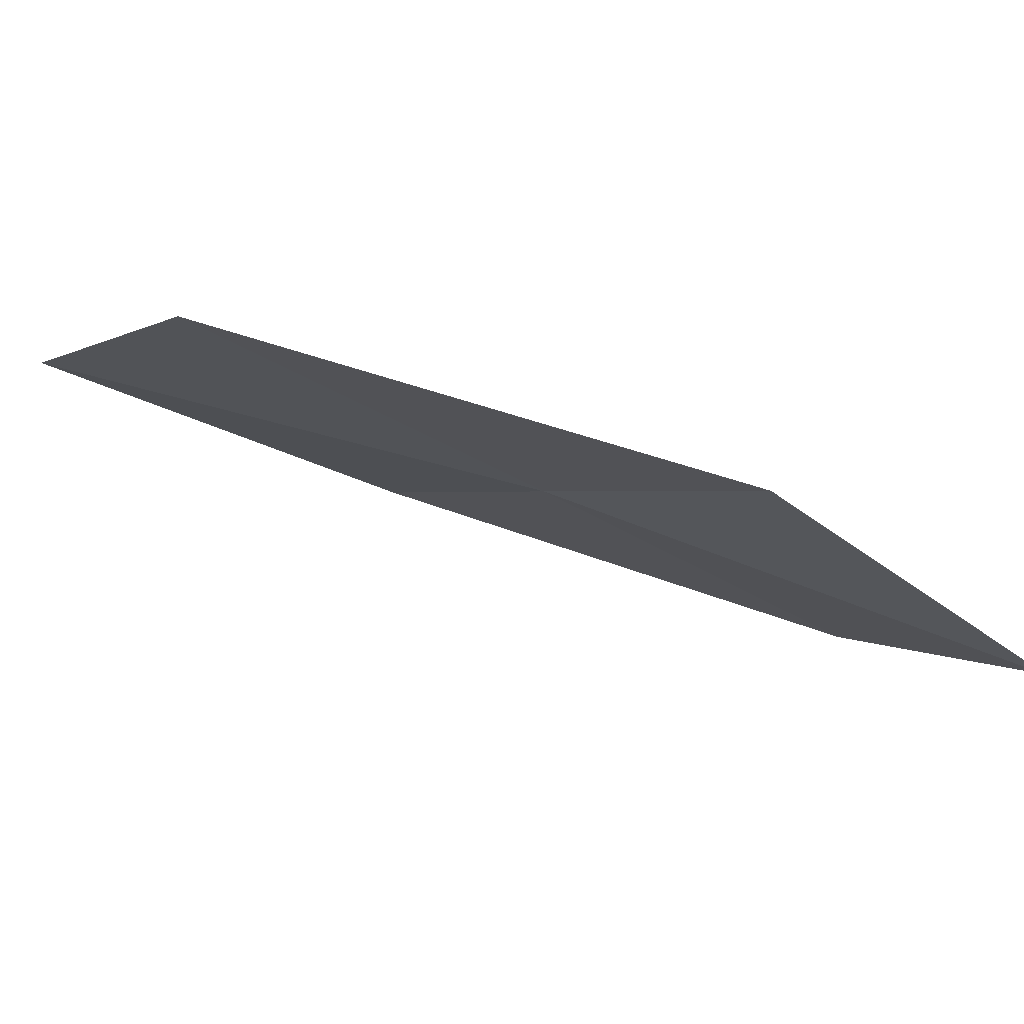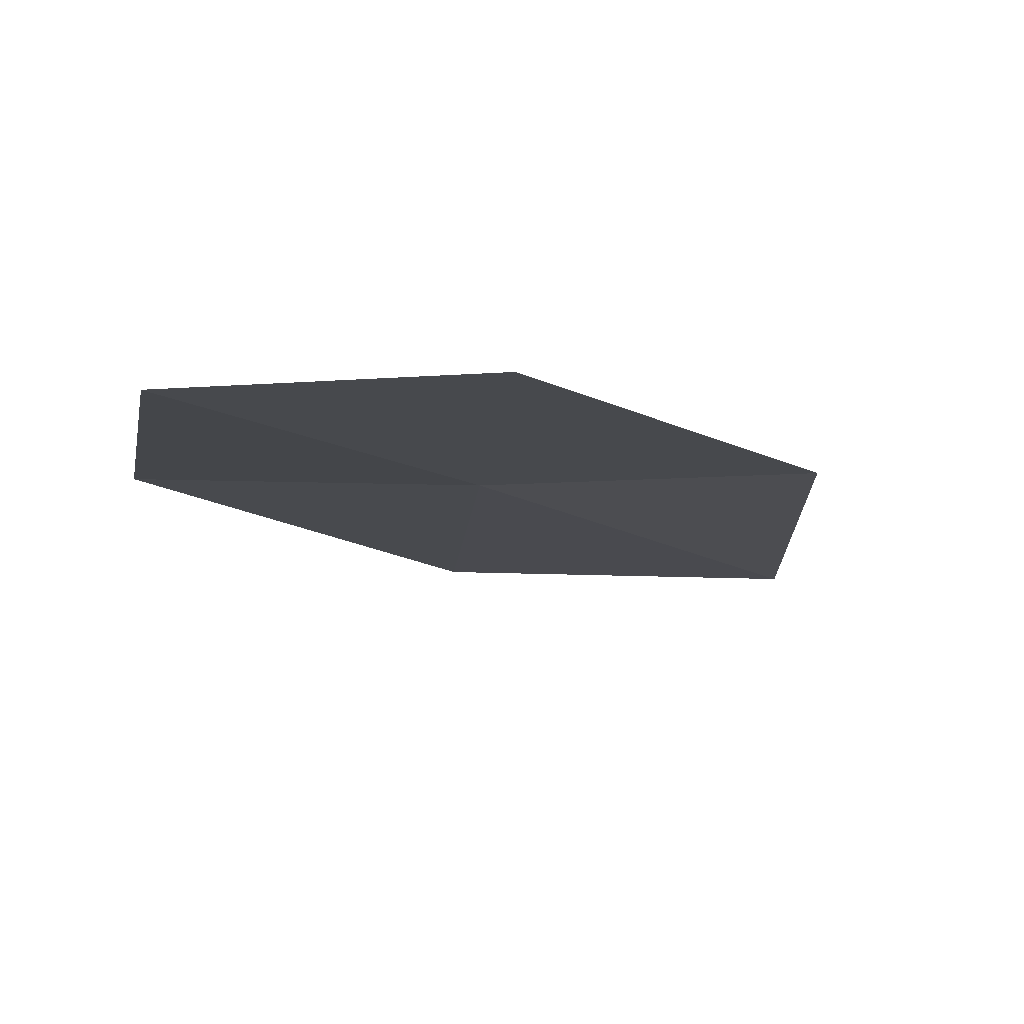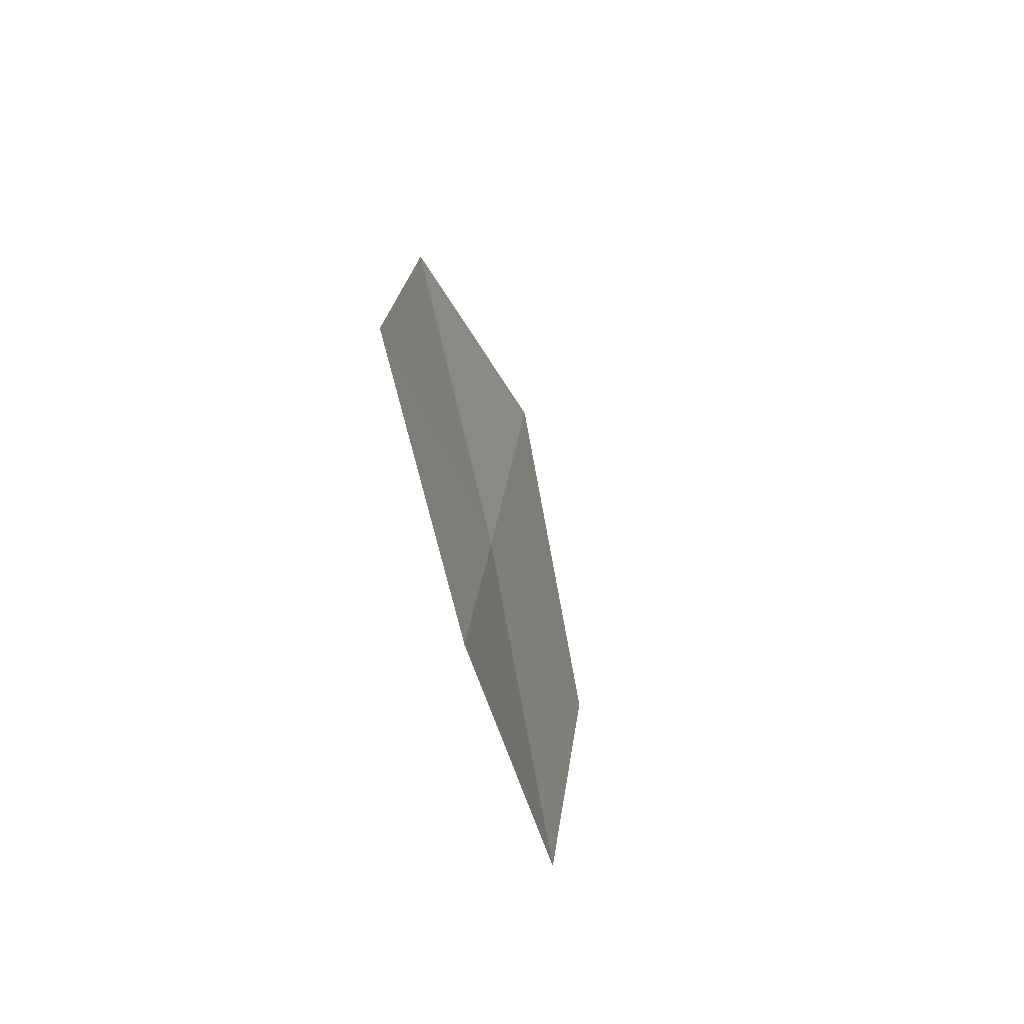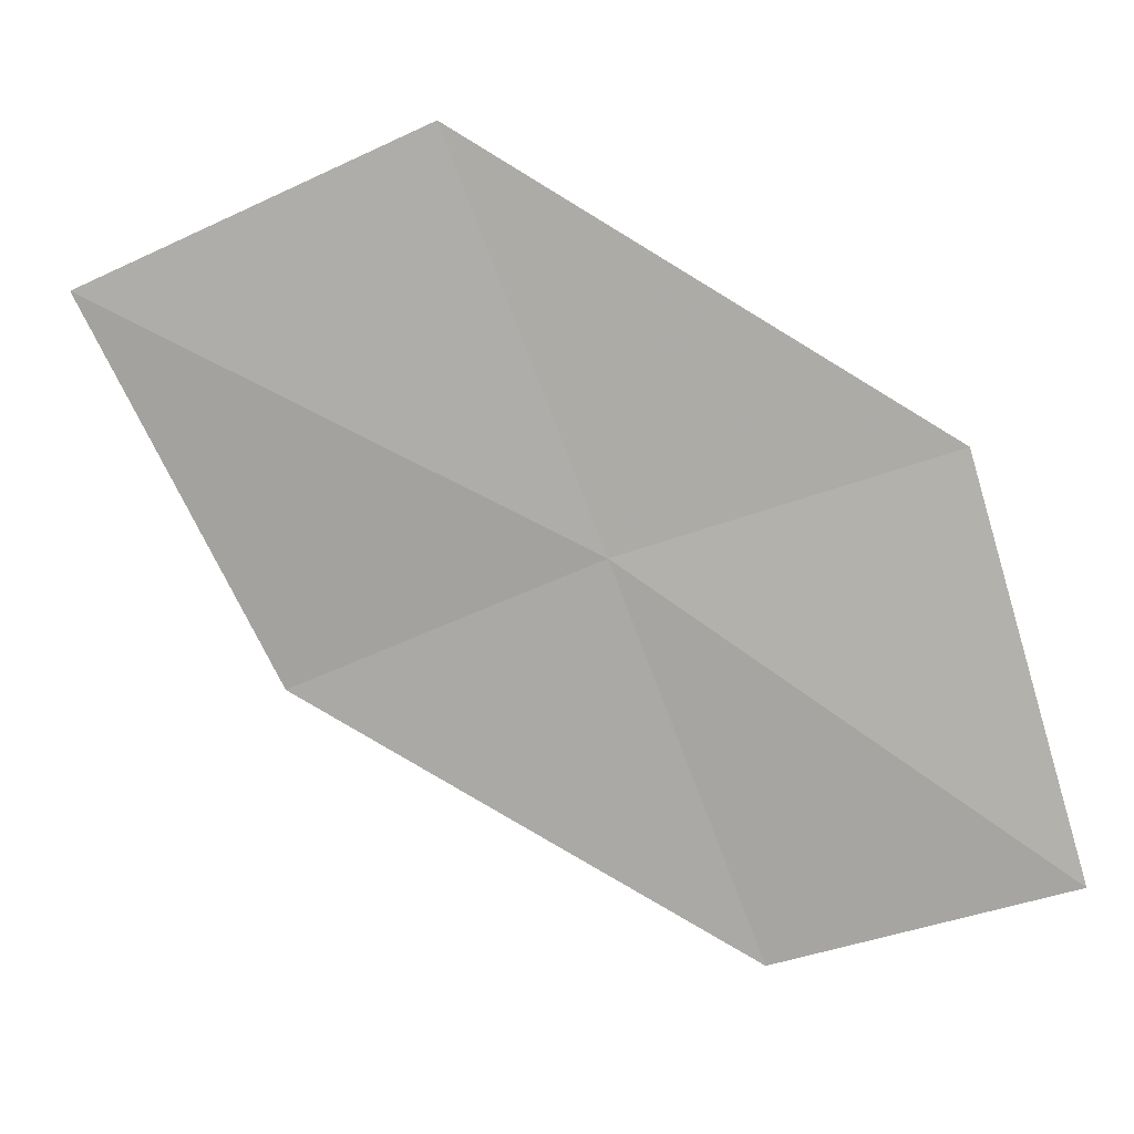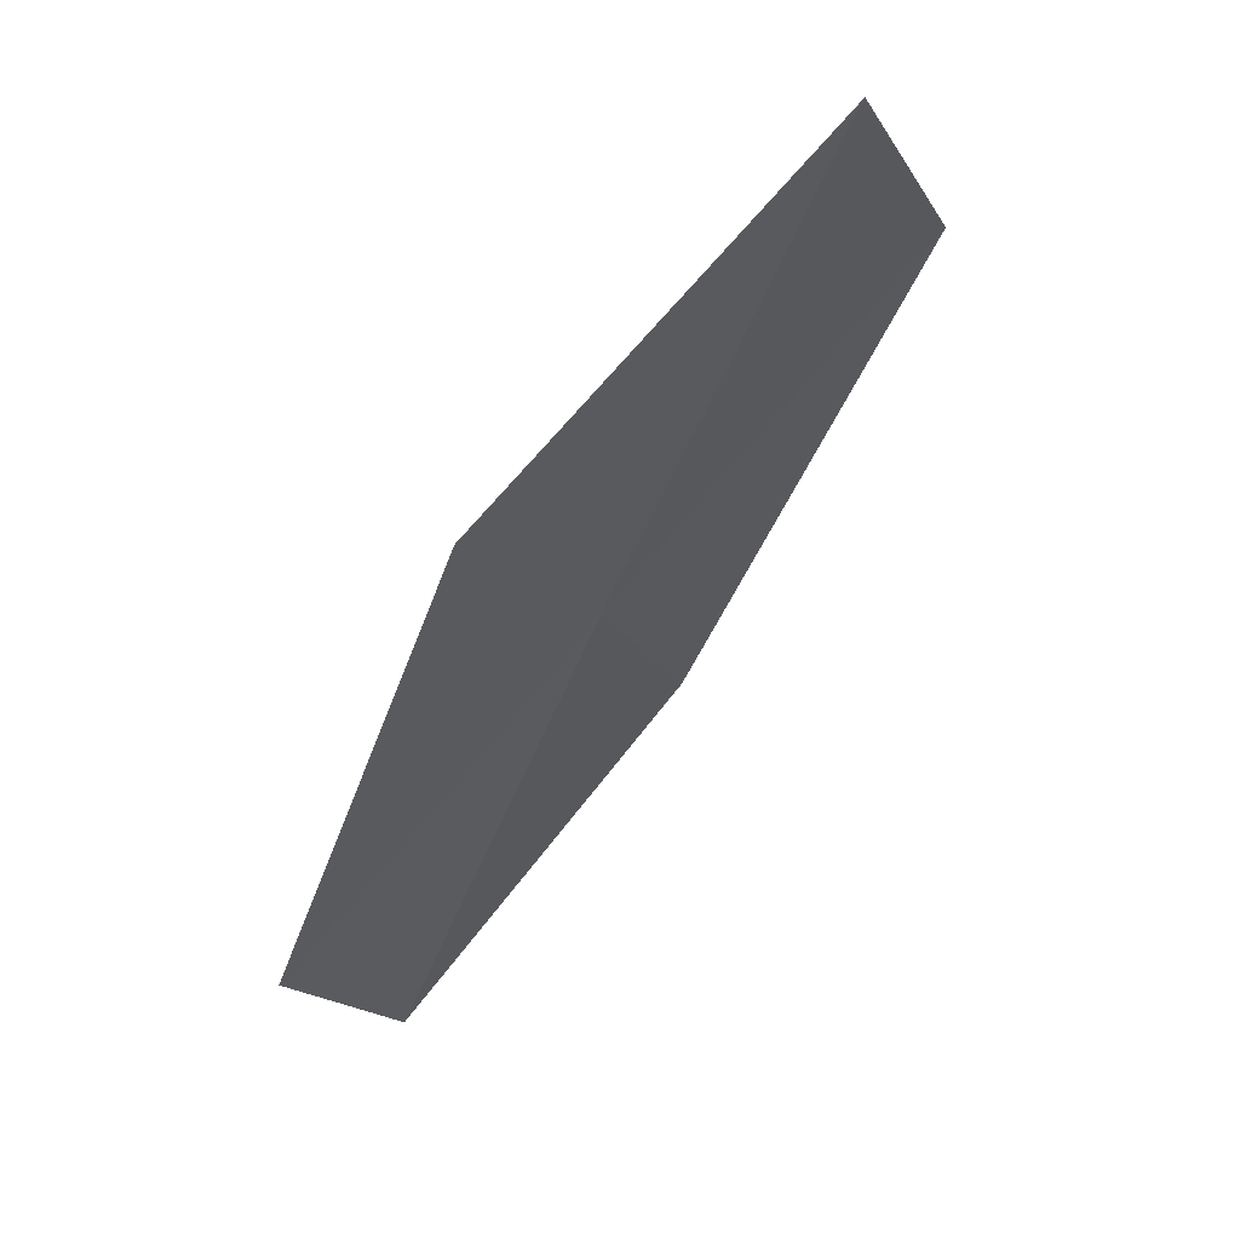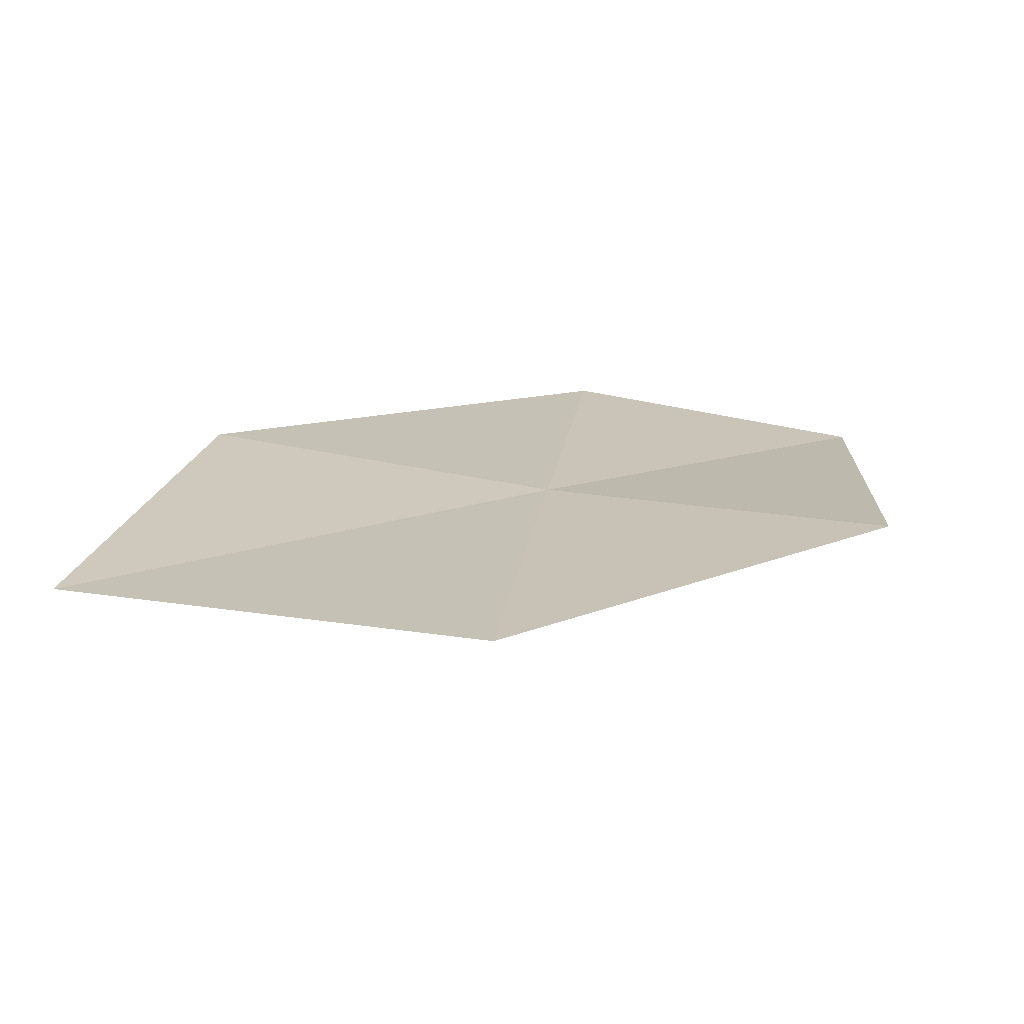
<metadata>
{"format":"obj","ext":"obj","renderer":"f3d","projection":"perspective","resolution":1024,"background":"white","views":[{"elev":-3.6,"azim":-46.9,"up":"+Z"},{"elev":-33.2,"azim":70.9,"up":"+Z"},{"elev":-40.3,"azim":123.8,"up":"+Y"},{"elev":-61.4,"azim":-81.2,"up":"+Z"},{"elev":76.3,"azim":153.3,"up":"+Y"},{"elev":37.8,"azim":-96.5,"up":"+Z"}]}
</metadata>
<code>
v -13.83 3.44 9.396
v -13.39 4.802 9.48
v -15 5.372 9.997
v -15.46 3.84 9.997
v -12.27 3.055 8.795
v -14.13 2.039 9.313
v -12.57 1.816 8.632
f 1 3 2
f 1 4 3
f 1 2 5
f 1 6 4
f 1 5 7
f 1 7 6

</code>
